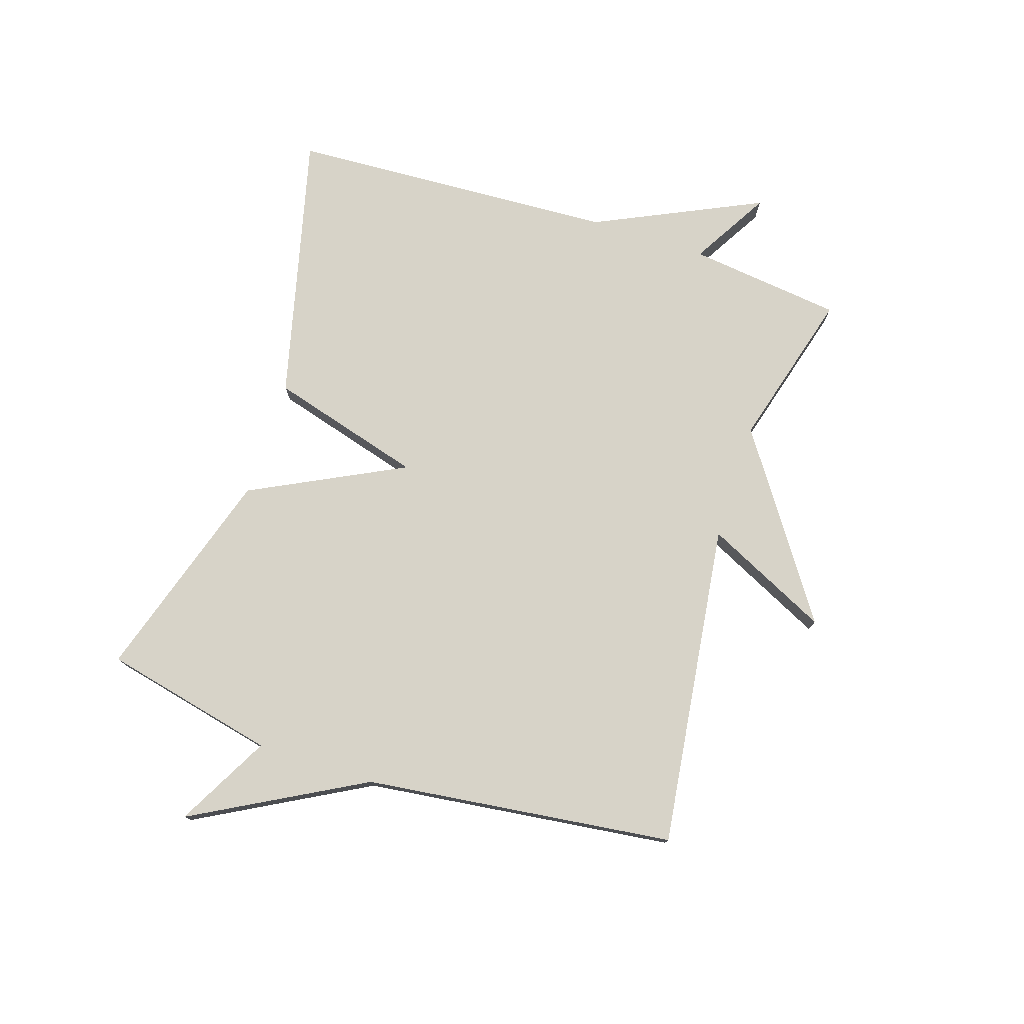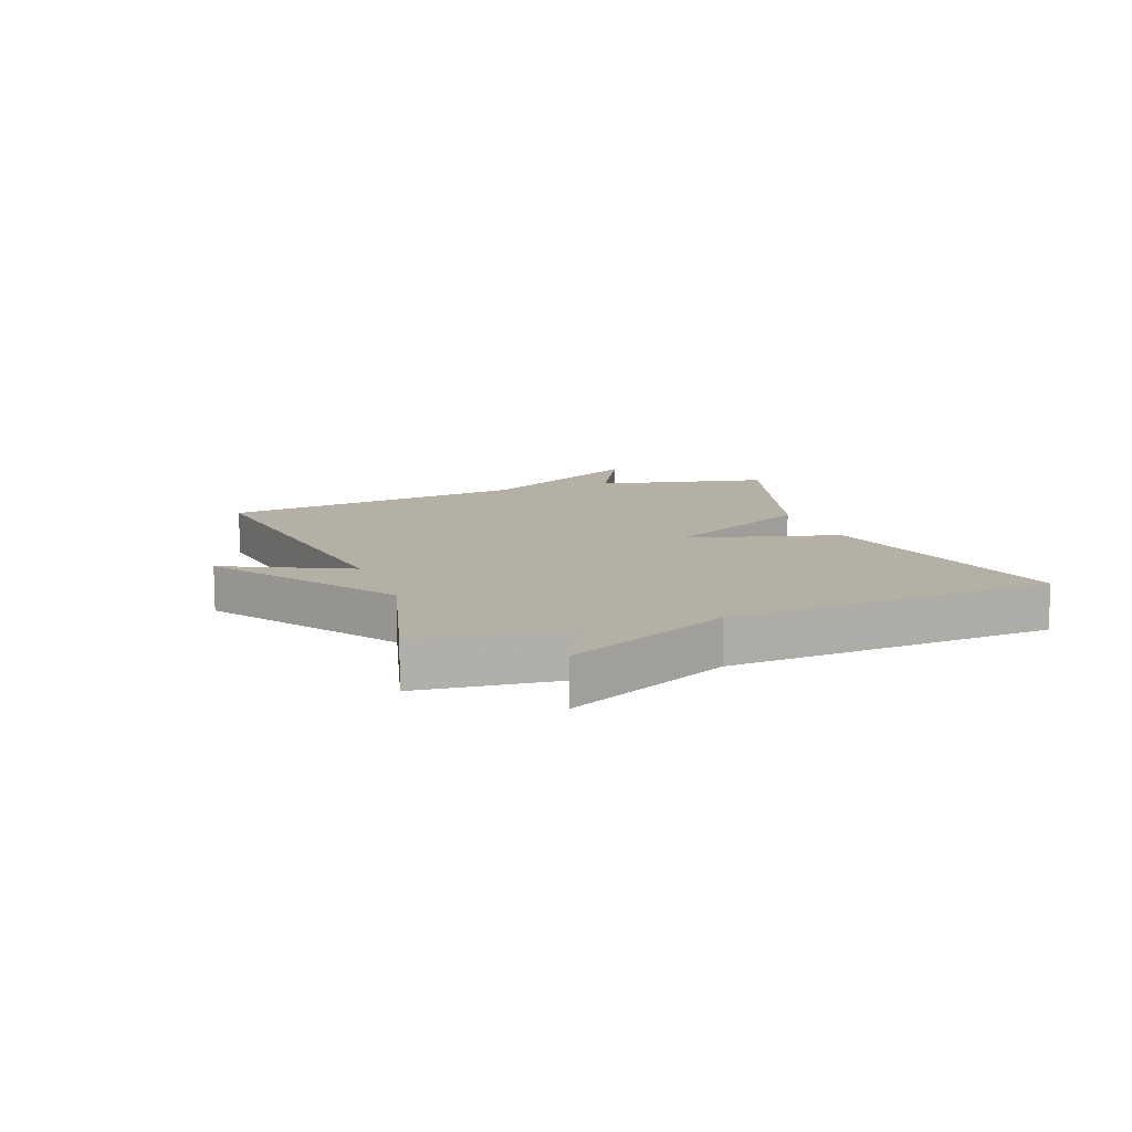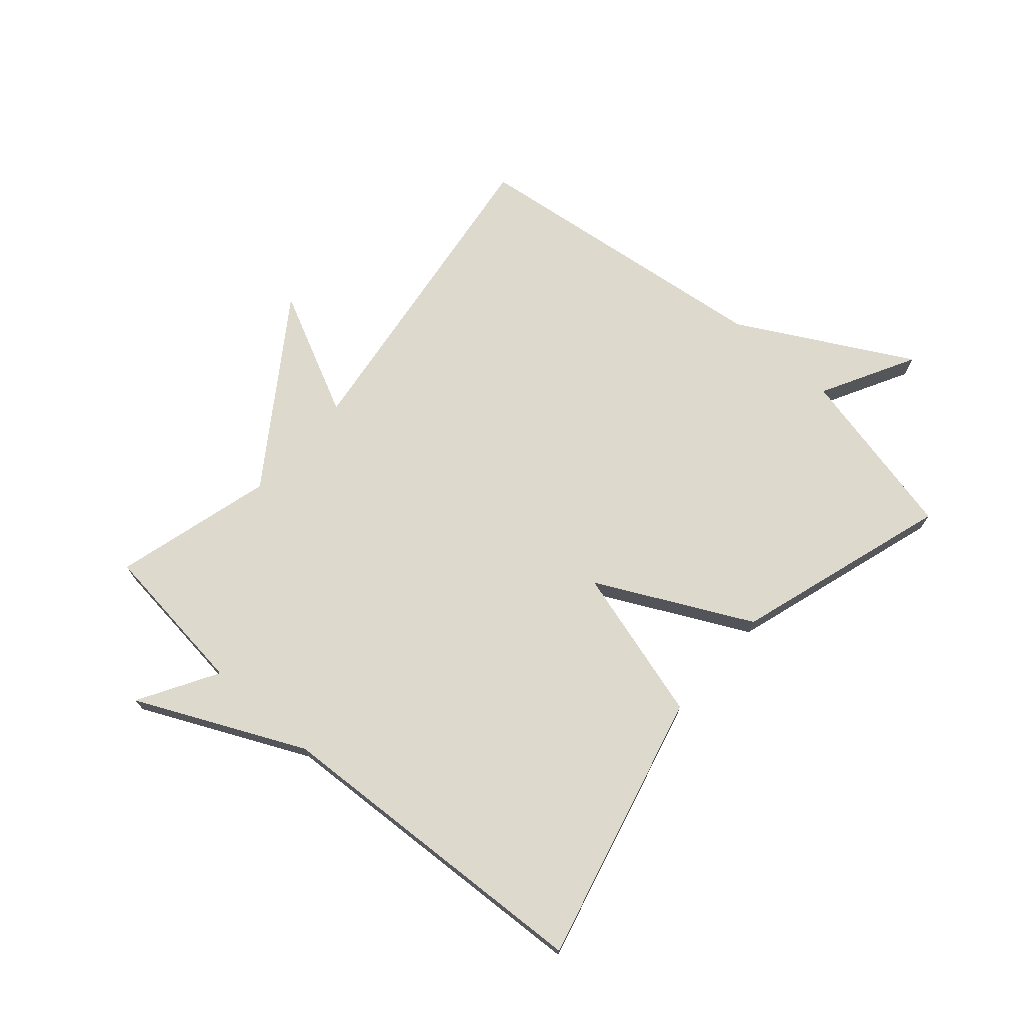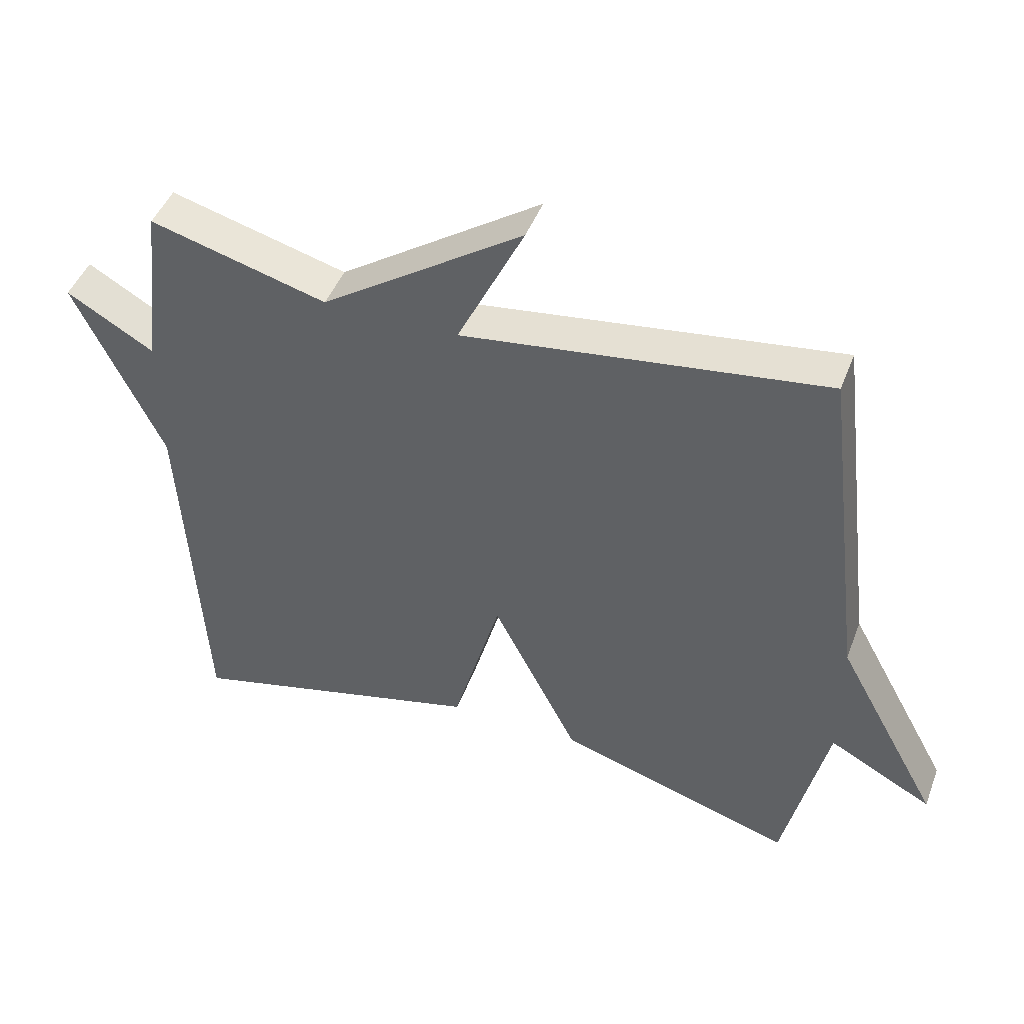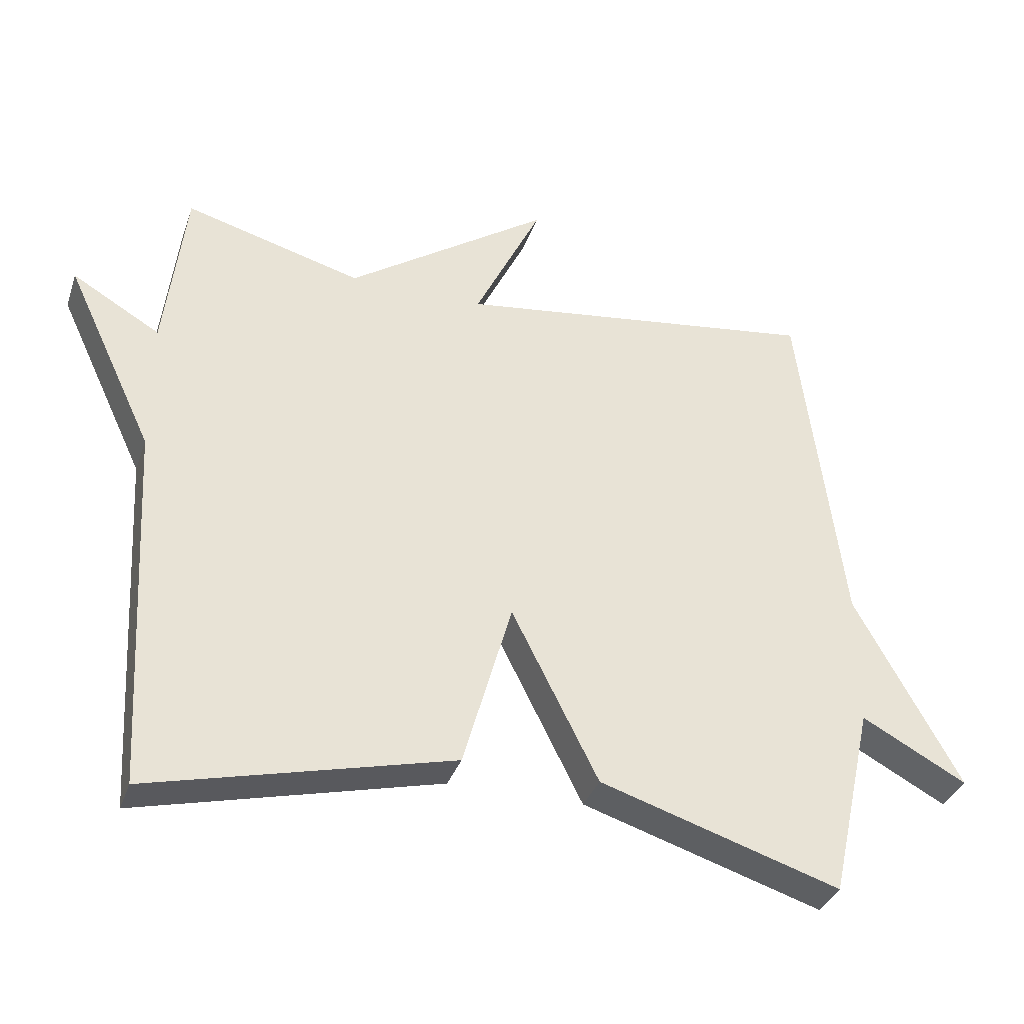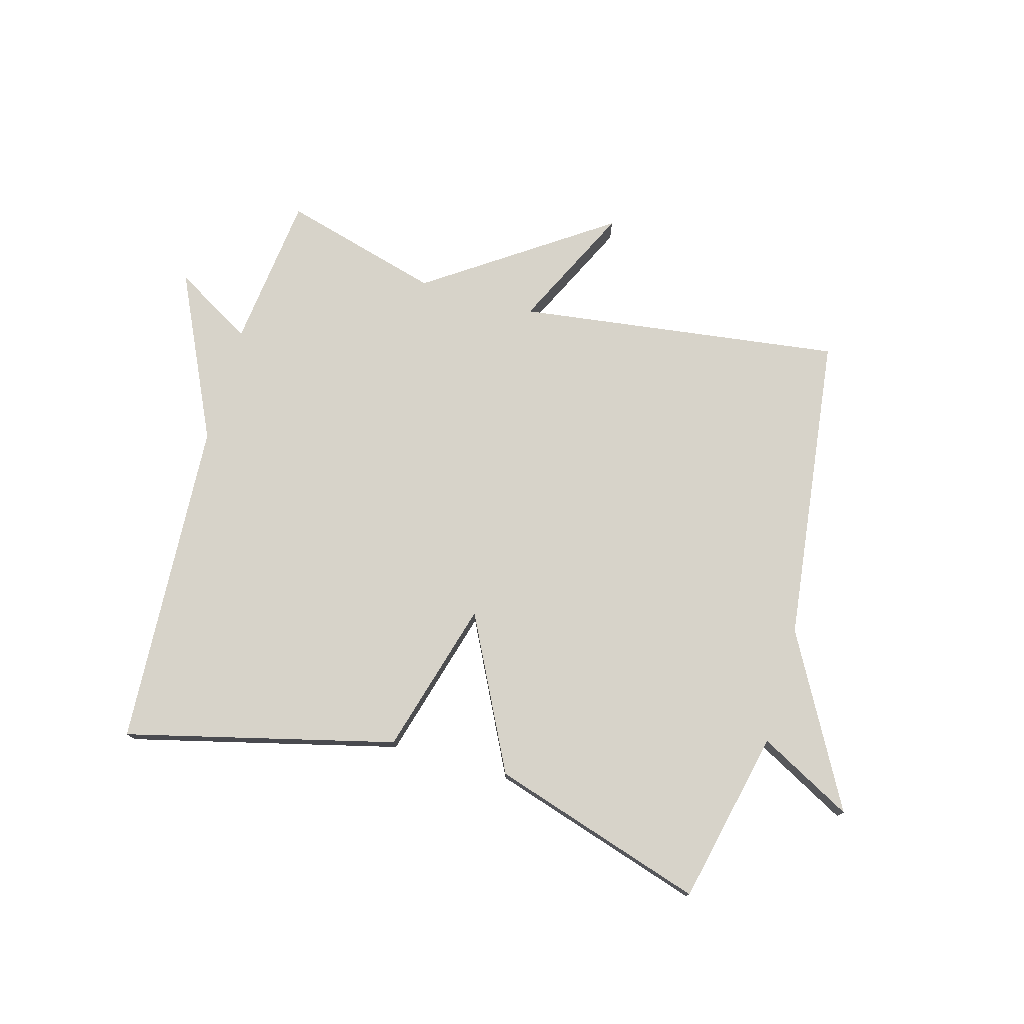
<metadata>
{"format":"obj","ext":"obj","renderer":"f3d","projection":"perspective","resolution":1024,"background":"white","views":[{"elev":76.6,"azim":-71.9,"up":"+Y"},{"elev":11.7,"azim":69.4,"up":"+Y"},{"elev":71.9,"azim":131.2,"up":"+Y"},{"elev":45.9,"azim":-159.7,"up":"+Z"},{"elev":-35.1,"azim":162.1,"up":"+Z"},{"elev":76.4,"azim":-164.3,"up":"+Y"}]}
</metadata>
<code>
v 0.5 0.07 0.5
v 0.53 0.07 0.245
v 0.66 0.07 0.321
v 0.53 0.07 0.045
v 0.5 0.07 -0.5
v 0.054 0.07 -0.389
v -0.018 0.07 -0.135
v -0.146 0.07 -0.389
v -0.5 0.07 -0.5
v -0.564 0.07 -0.213
v -0.719 0.07 -0.296
v -0.564 0.07 -0.013
v -0.5 0.07 0.5
v 0.038 0.07 0.428
v -0.061 0.07 0.633
v 0.238 0.07 0.428
v 0.5 0 0.5
v 0.53 0 0.245
v 0.66 0 0.321
v 0.53 0 0.045
v 0.5 0 -0.5
v 0.054 0 -0.389
v -0.018 0 -0.135
v -0.146 0 -0.389
v -0.5 0 -0.5
v -0.564 0 -0.213
v -0.719 0 -0.296
v -0.564 0 -0.013
v -0.5 0 0.5
v 0.038 0 0.428
v -0.061 0 0.633
v 0.238 0 0.428
f 14 15 16
f 12 13 14
f 12 14 16
f 11 12 16
f 10 11 16
f 9 10 16
f 8 9 16
f 7 8 16
f 16 1 2
f 7 16 2
f 6 7 2
f 5 6 2
f 4 5 2
f 2 3 4
f 32 31 30
f 30 29 28
f 32 30 28
f 32 28 27
f 32 27 26
f 32 26 25
f 32 25 24
f 32 24 23
f 18 17 32
f 18 32 23
f 18 23 22
f 18 22 21
f 18 21 20
f 20 19 18
f 1 17 18 2
f 2 18 19 3
f 3 19 20 4
f 4 20 21 5
f 5 21 22 6
f 6 22 23 7
f 7 23 24 8
f 8 24 25 9
f 9 25 26 10
f 10 26 27 11
f 11 27 28 12
f 12 28 29 13
f 13 29 30 14
f 14 30 31 15
f 15 31 32 16
f 16 32 17 1

</code>
